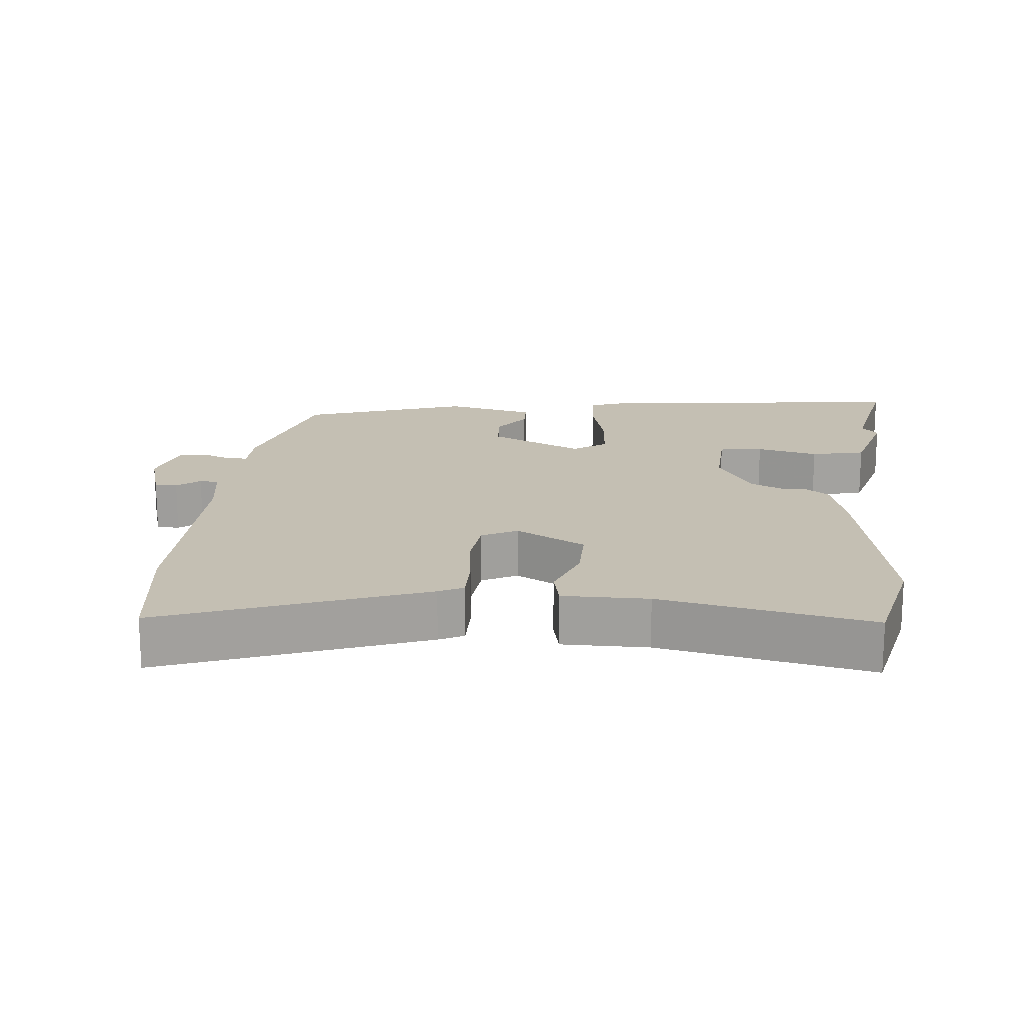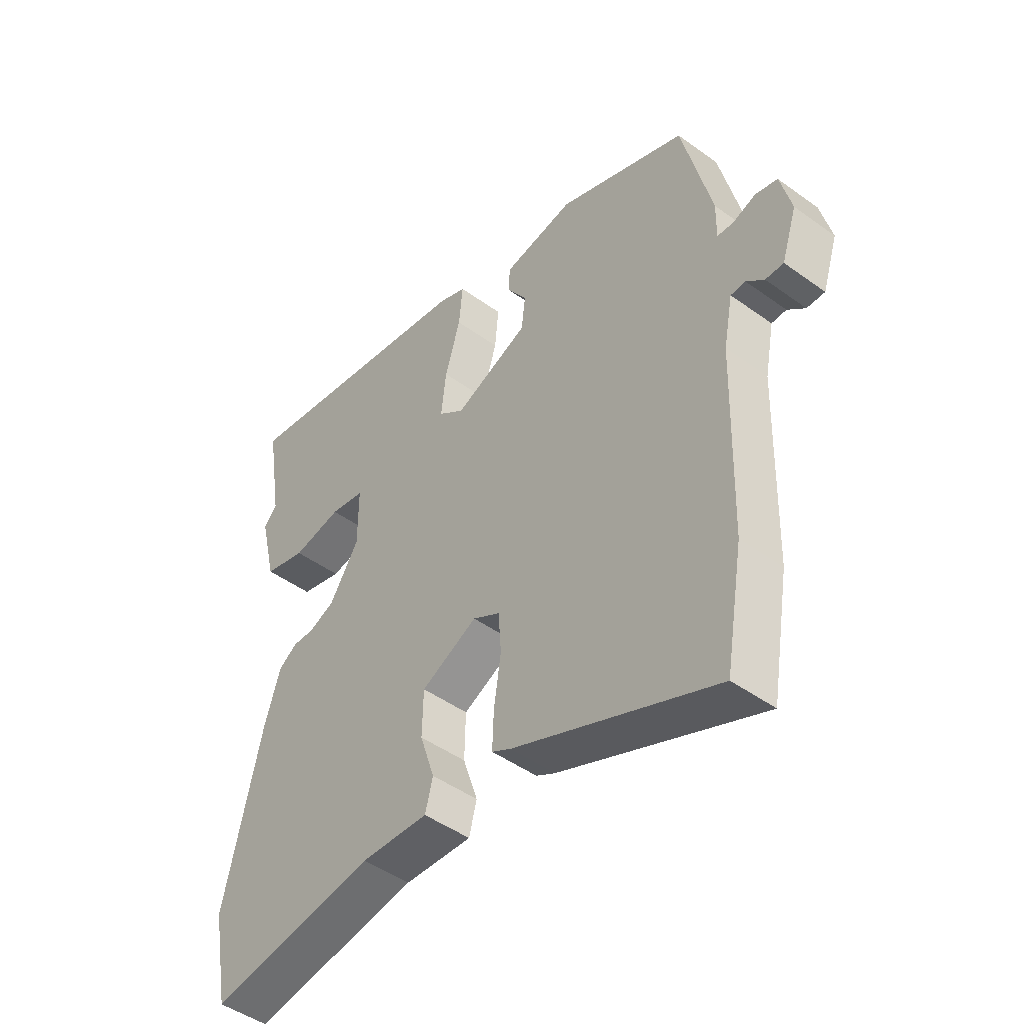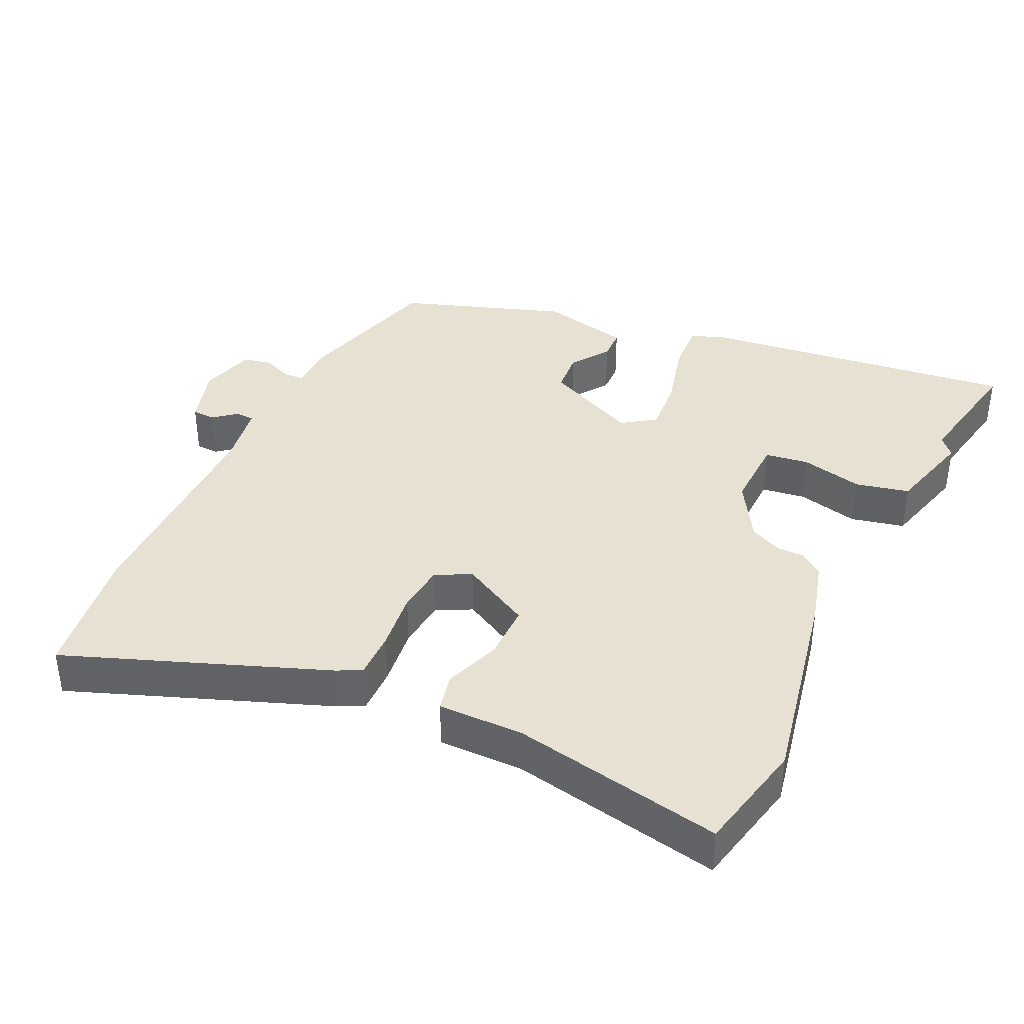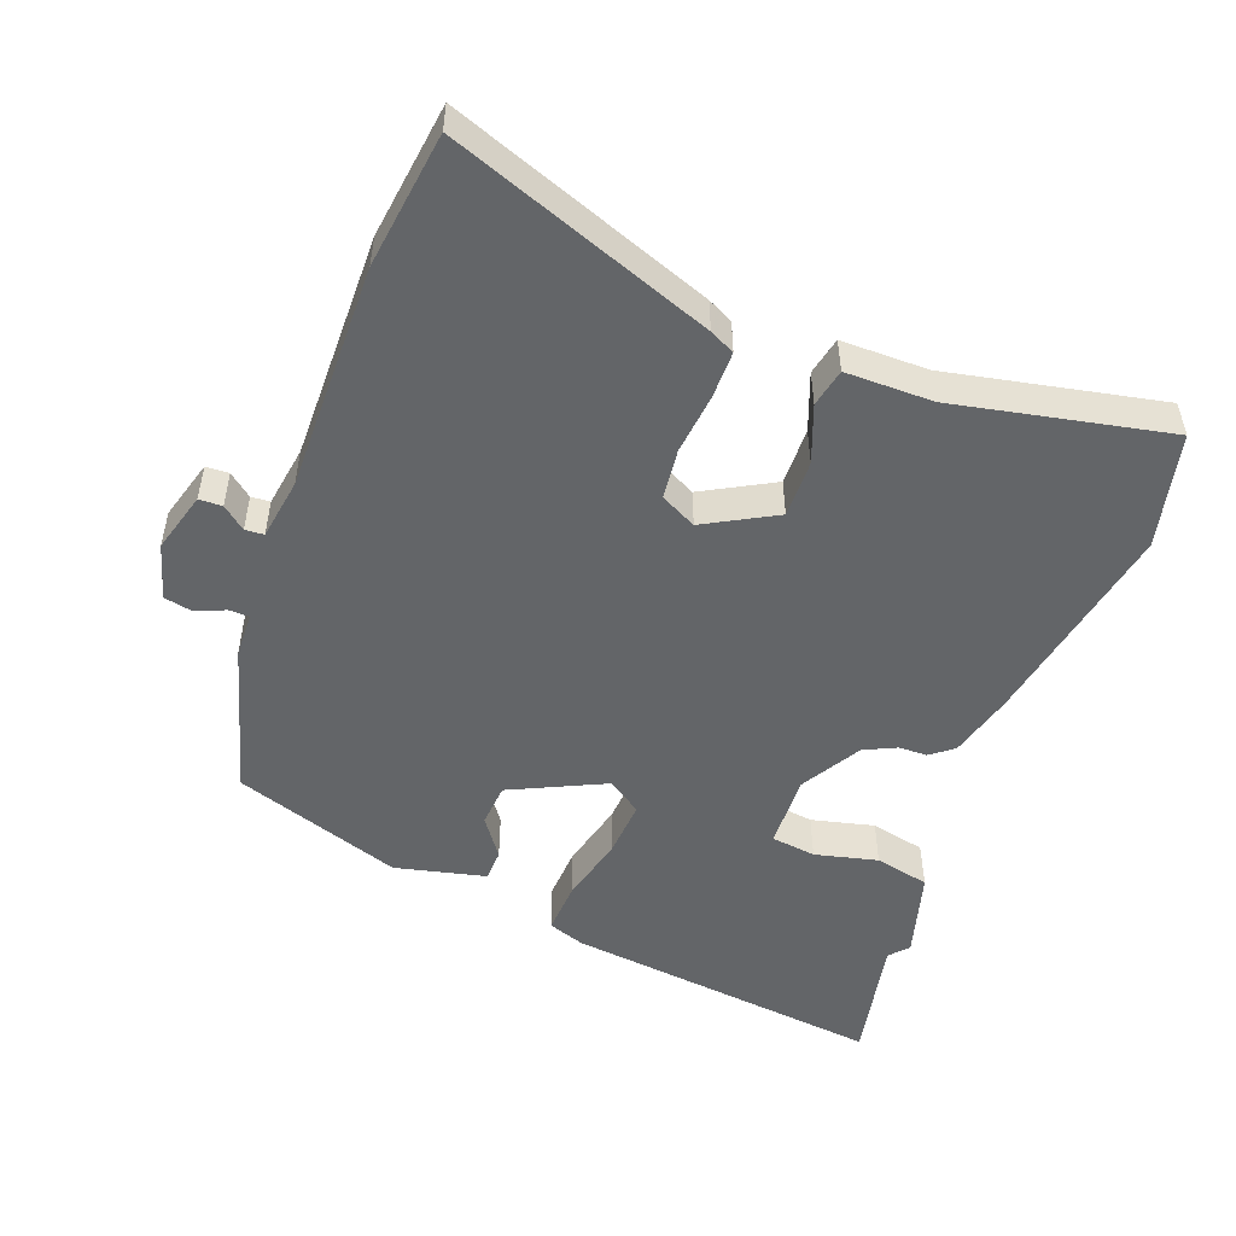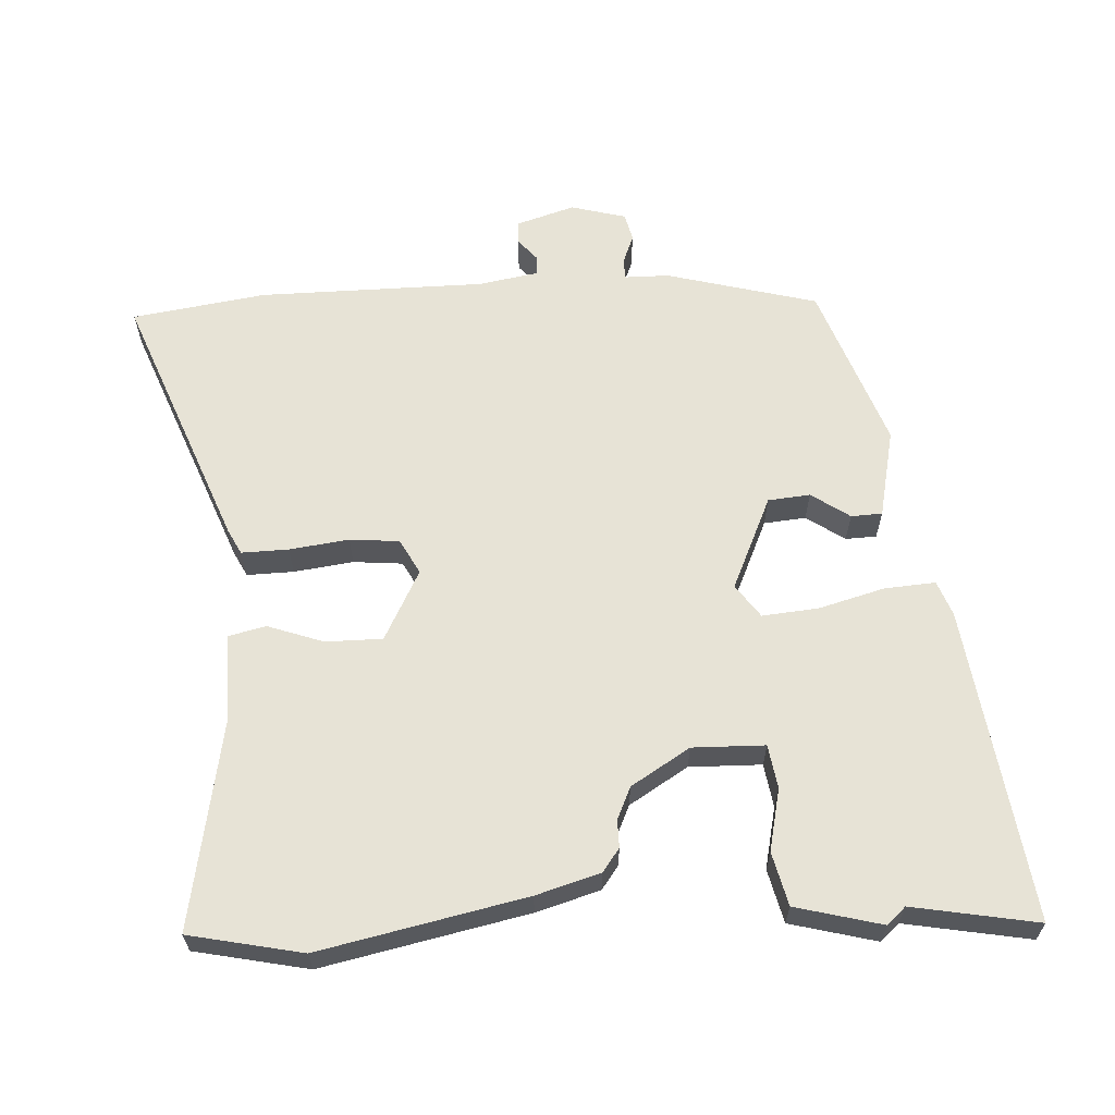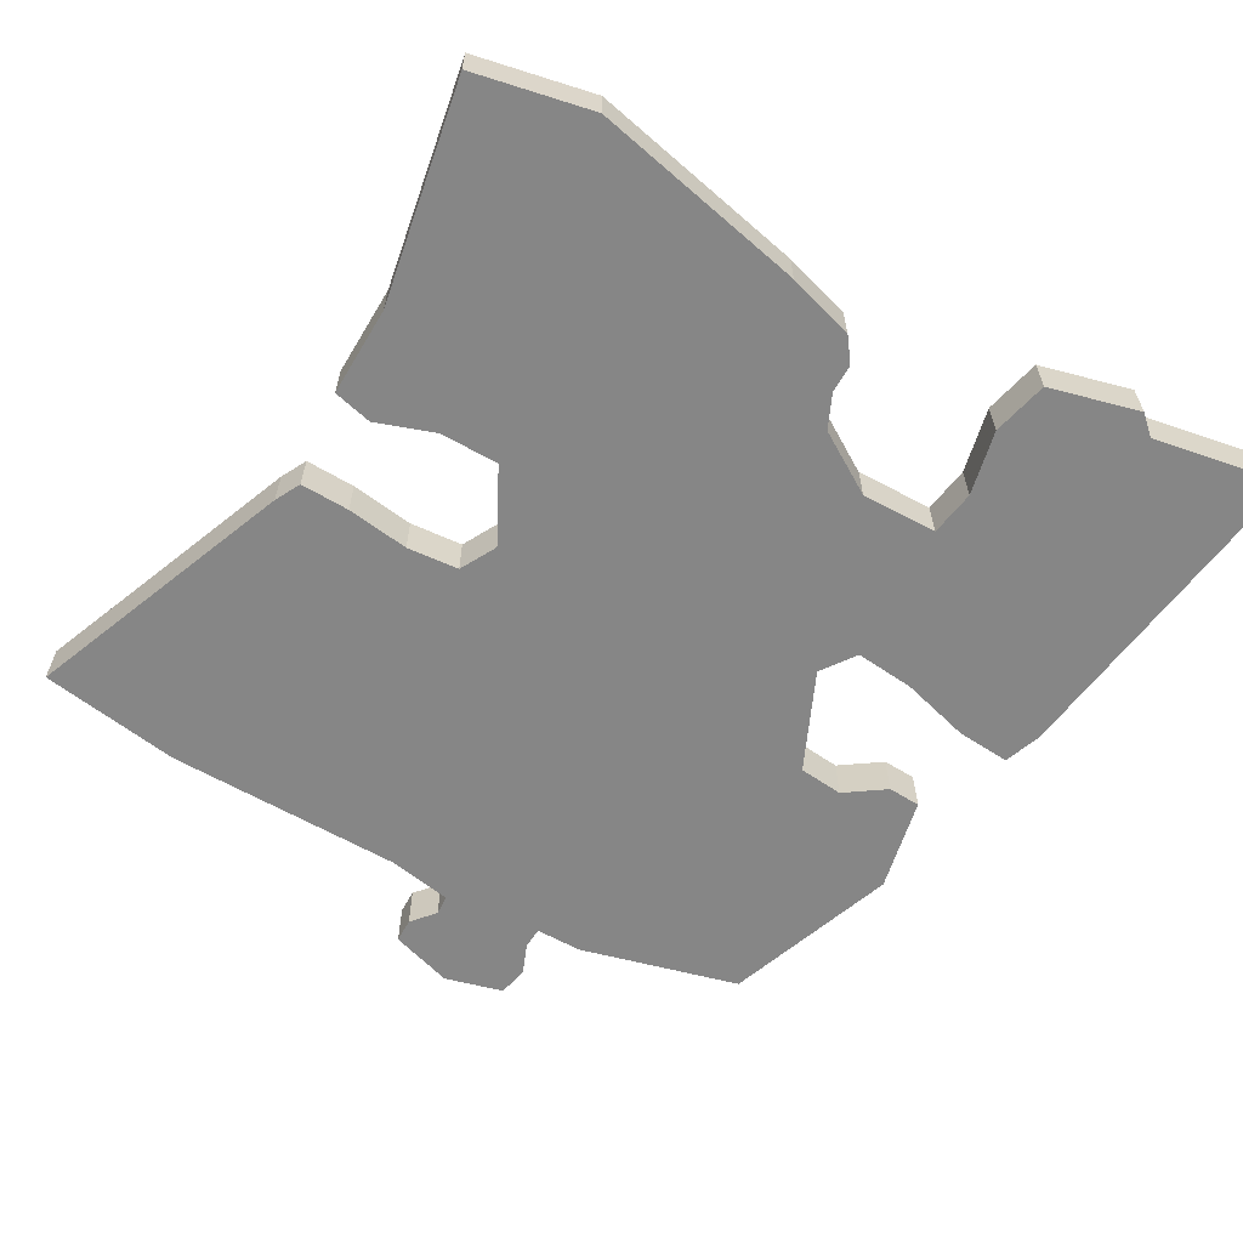
<metadata>
{"format":"obj","ext":"obj","renderer":"f3d","projection":"perspective","resolution":1024,"background":"white","views":[{"elev":17.8,"azim":-172.4,"up":"+Y"},{"elev":-46.7,"azim":50.5,"up":"+Z"},{"elev":38.8,"azim":-152.9,"up":"+Y"},{"elev":-51.4,"azim":161.8,"up":"+Y"},{"elev":62.7,"azim":-91.9,"up":"+Y"},{"elev":-62.1,"azim":-118.5,"up":"+Y"}]}
</metadata>
<code>
v -0.486 0.07 0.412
v -0.515 0.07 0.594
v -0.062 0.07 0.524
v -0.011 0.07 0.504
v -0.018 0.07 0.43
v -0.046 0.07 0.335
v -0.055 0.07 0.254
v -0.008 0.07 0.219
v 0.129 0.07 0.277
v 0.136 0.07 0.338
v 0.099 0.07 0.394
v 0.102 0.07 0.439
v 0.232 0.07 0.464
v 0.468 0.07 0.374
v 0.522 0.07 0.154
v 0.521 0.07 0.09
v 0.55 0.07 0.088
v 0.593 0.07 0.104
v 0.633 0.07 0.094
v 0.653 0.07 0.014
v 0.625 0.07 -0.071
v 0.592 0.07 -0.071
v 0.56 0.07 -0.043
v 0.533 0.07 -0.044
v 0.516 0.07 -0.131
v 0.507 0.07 -0.458
v 0.474 0.07 -0.651
v 0.104 0.07 -0.498
v 0.069 0.07 -0.479
v 0.072 0.07 -0.411
v 0.085 0.07 -0.325
v 0.08 0.07 -0.253
v 0.03 0.07 -0.225
v -0.073 0.07 -0.276
v -0.075 0.07 -0.358
v -0.048 0.07 -0.44
v -0.062 0.07 -0.494
v -0.186 0.07 -0.489
v -0.493 0.07 -0.539
v -0.524 0.07 -0.374
v -0.455 0.07 -0.077
v -0.426 0.07 0.015
v -0.392 0.07 0.039
v -0.352 0.07 0.038
v -0.305 0.07 0.058
v -0.251 0.07 0.142
v -0.251 0.07 0.247
v -0.314 0.07 0.258
v -0.404 0.07 0.24
v -0.481 0.07 0.26
v -0.511 0.07 0.386
v -0.486 0 0.412
v -0.515 0 0.594
v -0.062 0 0.524
v -0.011 0 0.504
v -0.018 0 0.43
v -0.046 0 0.335
v -0.055 0 0.254
v -0.008 0 0.219
v 0.129 0 0.277
v 0.136 0 0.338
v 0.099 0 0.394
v 0.102 0 0.439
v 0.232 0 0.464
v 0.468 0 0.374
v 0.522 0 0.154
v 0.521 0 0.09
v 0.55 0 0.088
v 0.593 0 0.104
v 0.633 0 0.094
v 0.653 0 0.014
v 0.625 0 -0.071
v 0.592 0 -0.071
v 0.56 0 -0.043
v 0.533 0 -0.044
v 0.516 0 -0.131
v 0.507 0 -0.458
v 0.474 0 -0.651
v 0.104 0 -0.498
v 0.069 0 -0.479
v 0.072 0 -0.411
v 0.085 0 -0.325
v 0.08 0 -0.253
v 0.03 0 -0.225
v -0.073 0 -0.276
v -0.075 0 -0.358
v -0.048 0 -0.44
v -0.062 0 -0.494
v -0.186 0 -0.489
v -0.493 0 -0.539
v -0.524 0 -0.374
v -0.455 0 -0.077
v -0.426 0 0.015
v -0.392 0 0.039
v -0.352 0 0.038
v -0.305 0 0.058
v -0.251 0 0.142
v -0.251 0 0.247
v -0.314 0 0.258
v -0.404 0 0.24
v -0.481 0 0.26
v -0.511 0 0.386
f 48 49 50 51
f 47 48 51 1
f 41 42 43 44
f 41 44 45
f 38 39 40 41
f 38 41 45
f 35 36 37 38
f 34 35 38 45
f 33 34 45 46
f 28 29 30 31
f 28 31 32
f 25 26 27 28
f 24 25 28 32
f 20 21 22 23
f 20 23 24
f 17 18 19 20
f 16 17 20 24
f 13 14 15 16
f 10 11 12 13
f 9 10 13 16
f 8 9 16 24
f 3 4 5 6
f 3 6 7
f 47 1 2 3
f 47 3 7
f 46 47 7 8
f 32 33 46
f 8 24 32 46
f 102 101 100 99
f 52 102 99 98
f 95 94 93 92
f 96 95 92
f 92 91 90 89
f 96 92 89
f 89 88 87 86
f 96 89 86 85
f 97 96 85 84
f 82 81 80 79
f 83 82 79
f 79 78 77 76
f 83 79 76 75
f 74 73 72 71
f 75 74 71
f 71 70 69 68
f 75 71 68 67
f 67 66 65 64
f 64 63 62 61
f 67 64 61 60
f 75 67 60 59
f 57 56 55 54
f 58 57 54
f 54 53 52 98
f 58 54 98
f 59 58 98 97
f 97 84 83
f 97 83 75 59
f 1 52 53 2
f 2 53 54 3
f 3 54 55 4
f 4 55 56 5
f 5 56 57 6
f 6 57 58 7
f 7 58 59 8
f 8 59 60 9
f 9 60 61 10
f 10 61 62 11
f 11 62 63 12
f 12 63 64 13
f 13 64 65 14
f 14 65 66 15
f 15 66 67 16
f 16 67 68 17
f 17 68 69 18
f 18 69 70 19
f 19 70 71 20
f 20 71 72 21
f 21 72 73 22
f 22 73 74 23
f 23 74 75 24
f 24 75 76 25
f 25 76 77 26
f 26 77 78 27
f 27 78 79 28
f 28 79 80 29
f 29 80 81 30
f 30 81 82 31
f 31 82 83 32
f 32 83 84 33
f 33 84 85 34
f 34 85 86 35
f 35 86 87 36
f 36 87 88 37
f 37 88 89 38
f 38 89 90 39
f 39 90 91 40
f 40 91 92 41
f 41 92 93 42
f 42 93 94 43
f 43 94 95 44
f 44 95 96 45
f 45 96 97 46
f 46 97 98 47
f 47 98 99 48
f 48 99 100 49
f 49 100 101 50
f 50 101 102 51
f 51 102 52 1

</code>
